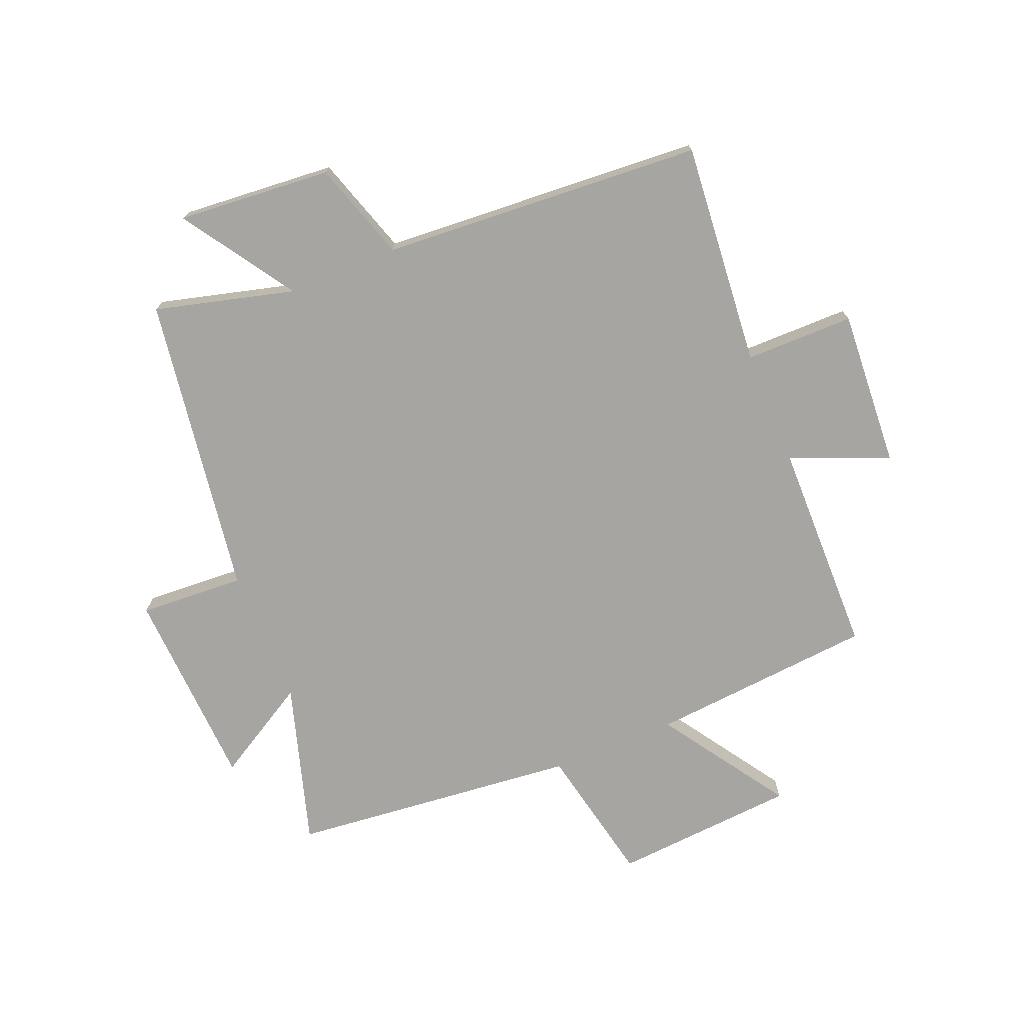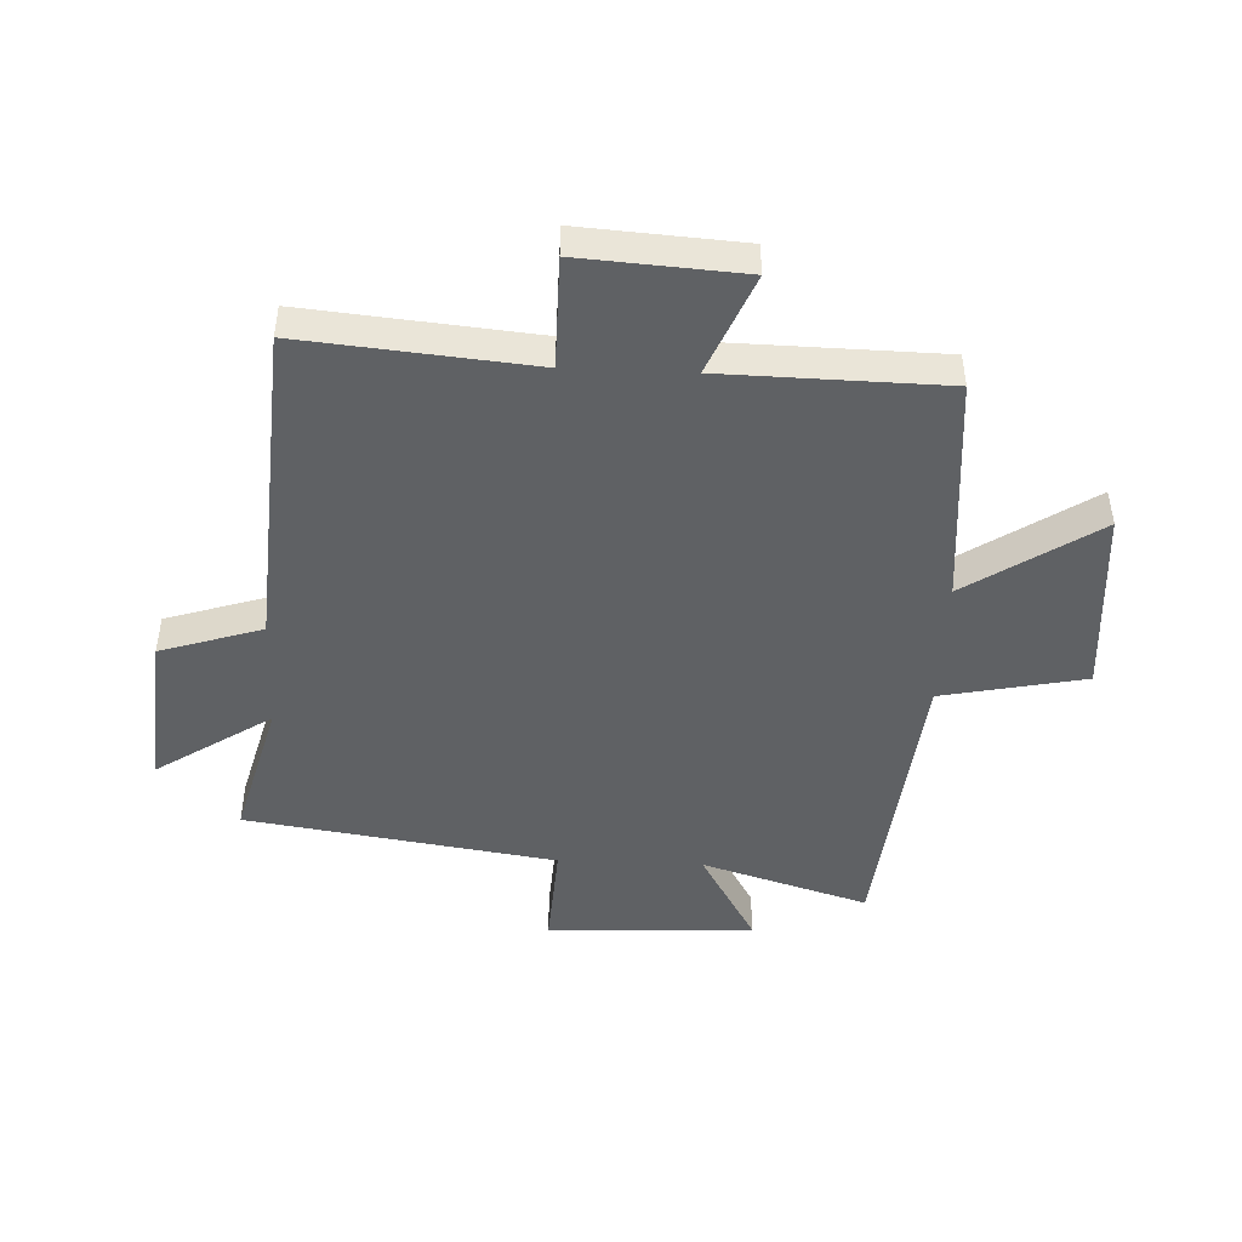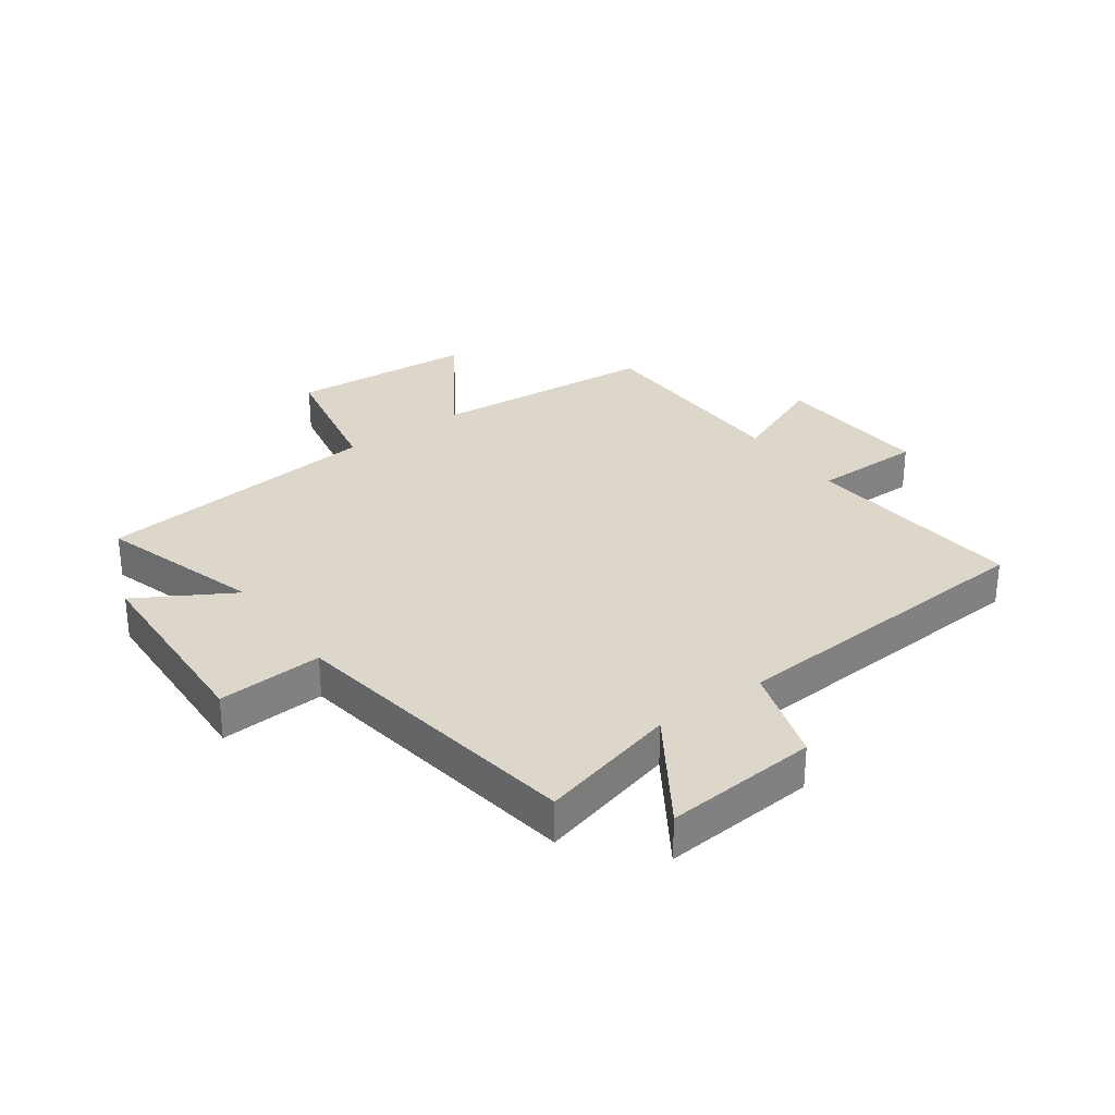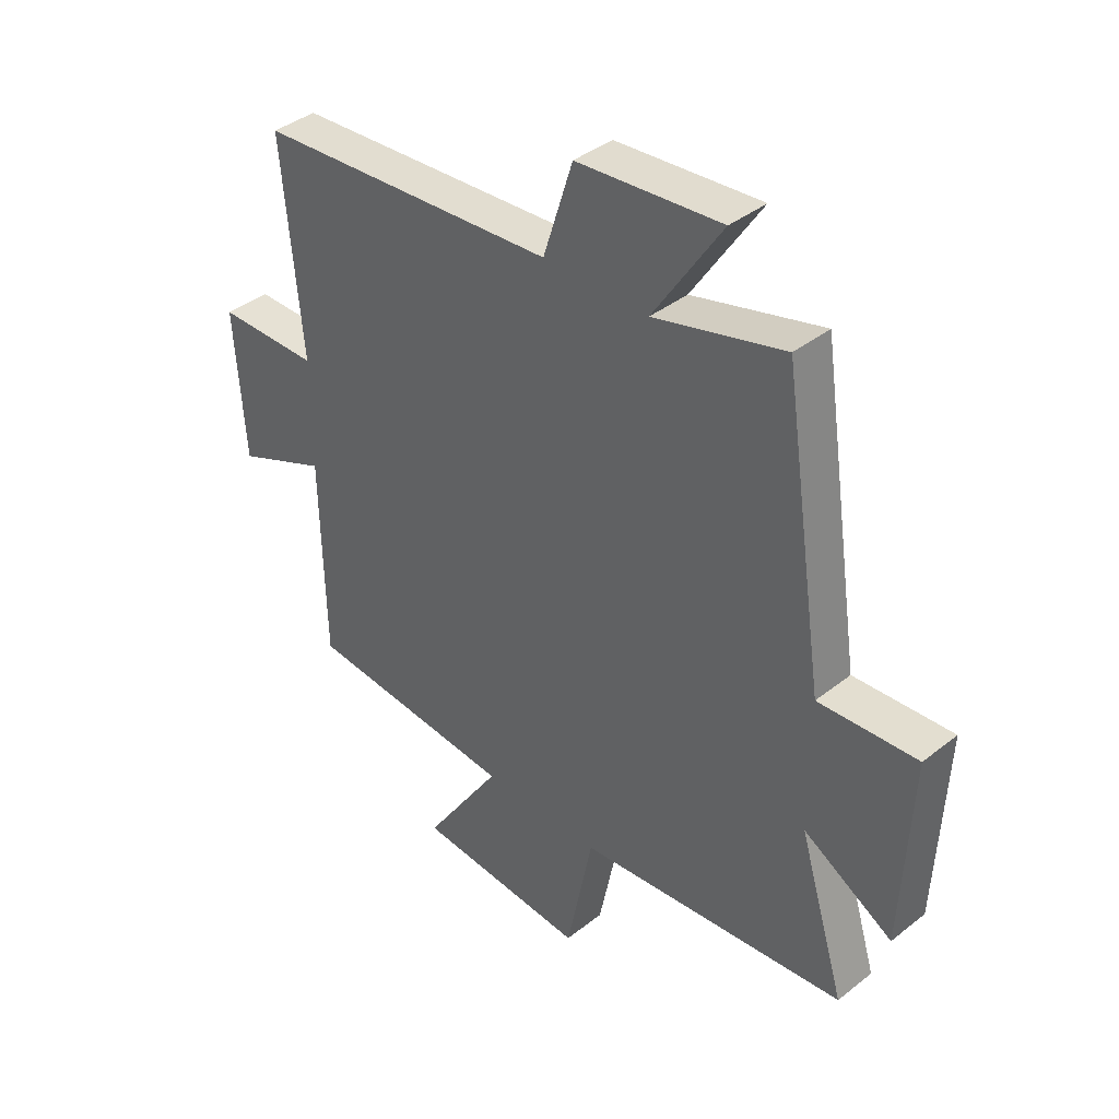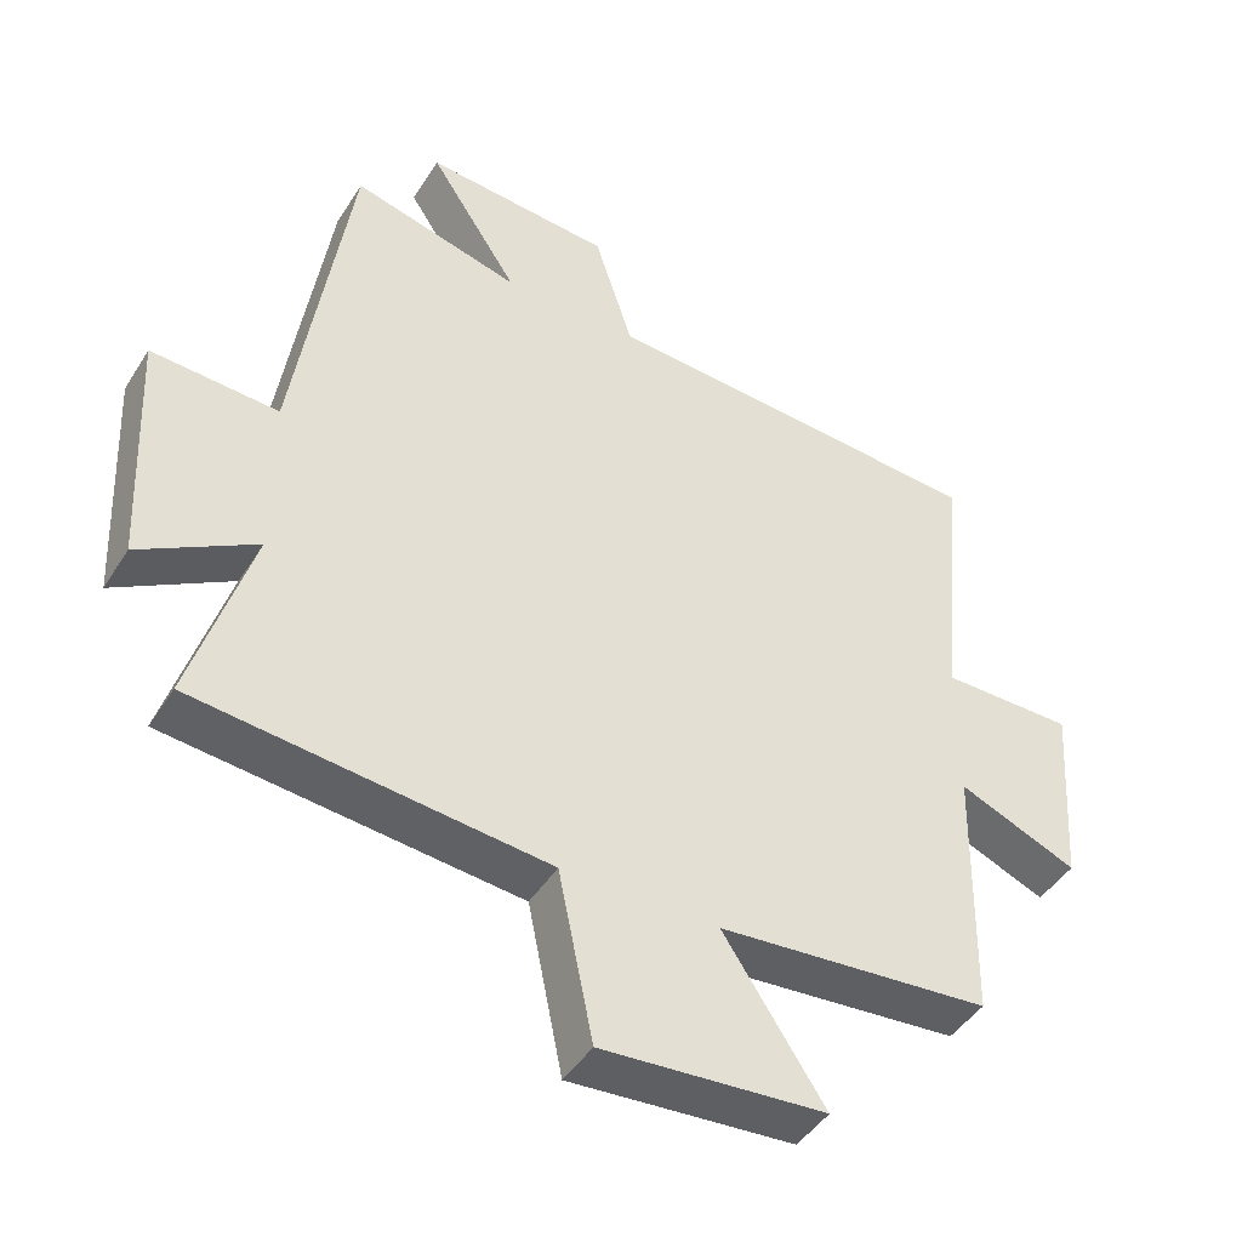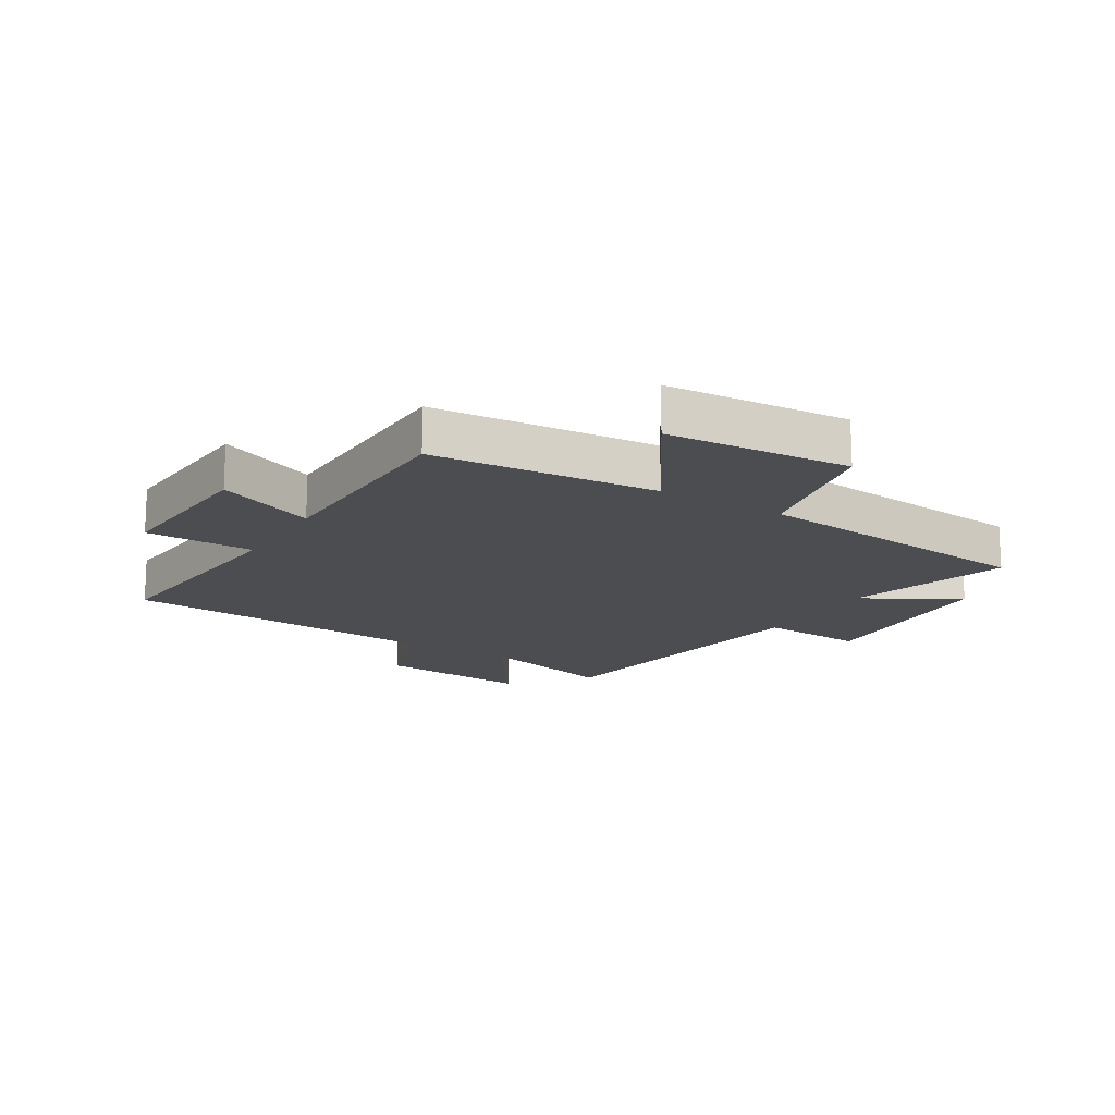
<metadata>
{"format":"obj","ext":"obj","renderer":"f3d","projection":"perspective","resolution":1024,"background":"white","views":[{"elev":-73.7,"azim":22.5,"up":"+Y"},{"elev":-46.5,"azim":87.5,"up":"+Y"},{"elev":30.4,"azim":-35.8,"up":"+Y"},{"elev":39.3,"azim":-134.5,"up":"+Z"},{"elev":-44.7,"azim":-30.2,"up":"+Z"},{"elev":-16.2,"azim":148.8,"up":"+Y"}]}
</metadata>
<code>
v -0.583 0.07 -0.449
v -0.5 0.07 -0.177
v -0.66 0.07 -0.27
v -0.676 0.07 0.068
v -0.5 0.07 0.057
v -0.424 0.07 0.562
v -0.191 0.07 0.5
v -0.314 0.07 0.688
v -0.056 0.07 0.666
v -0.003 0.07 0.5
v 0.535 0.07 0.462
v 0.5 0.07 0.087
v 0.682 0.07 0.086
v 0.664 0.07 -0.178
v 0.5 0.07 -0.109
v 0.493 0.07 -0.469
v 0.116 0.07 -0.5
v 0.256 0.07 -0.712
v -0.052 0.07 -0.734
v -0.1 0.07 -0.5
v -0.583 0 -0.449
v -0.5 0 -0.177
v -0.66 0 -0.27
v -0.676 0 0.068
v -0.5 0 0.057
v -0.424 0 0.562
v -0.191 0 0.5
v -0.314 0 0.688
v -0.056 0 0.666
v -0.003 0 0.5
v 0.535 0 0.462
v 0.5 0 0.087
v 0.682 0 0.086
v 0.664 0 -0.178
v 0.5 0 -0.109
v 0.493 0 -0.469
v 0.116 0 -0.5
v 0.256 0 -0.712
v -0.052 0 -0.734
v -0.1 0 -0.5
f 17 18 19 20
f 20 1 2
f 17 20 2
f 16 17 2
f 15 16 2
f 12 13 14 15
f 12 15 2
f 10 11 12 2
f 7 8 9 10
f 7 10 2 3
f 5 6 7
f 5 7 3
f 3 4 5
f 40 39 38 37
f 22 21 40
f 22 40 37
f 22 37 36
f 22 36 35
f 35 34 33 32
f 22 35 32
f 22 32 31 30
f 30 29 28 27
f 23 22 30 27
f 27 26 25
f 23 27 25
f 25 24 23
f 1 21 22 2
f 2 22 23 3
f 3 23 24 4
f 4 24 25 5
f 5 25 26 6
f 6 26 27 7
f 7 27 28 8
f 8 28 29 9
f 9 29 30 10
f 10 30 31 11
f 11 31 32 12
f 12 32 33 13
f 13 33 34 14
f 14 34 35 15
f 15 35 36 16
f 16 36 37 17
f 17 37 38 18
f 18 38 39 19
f 19 39 40 20
f 20 40 21 1

</code>
